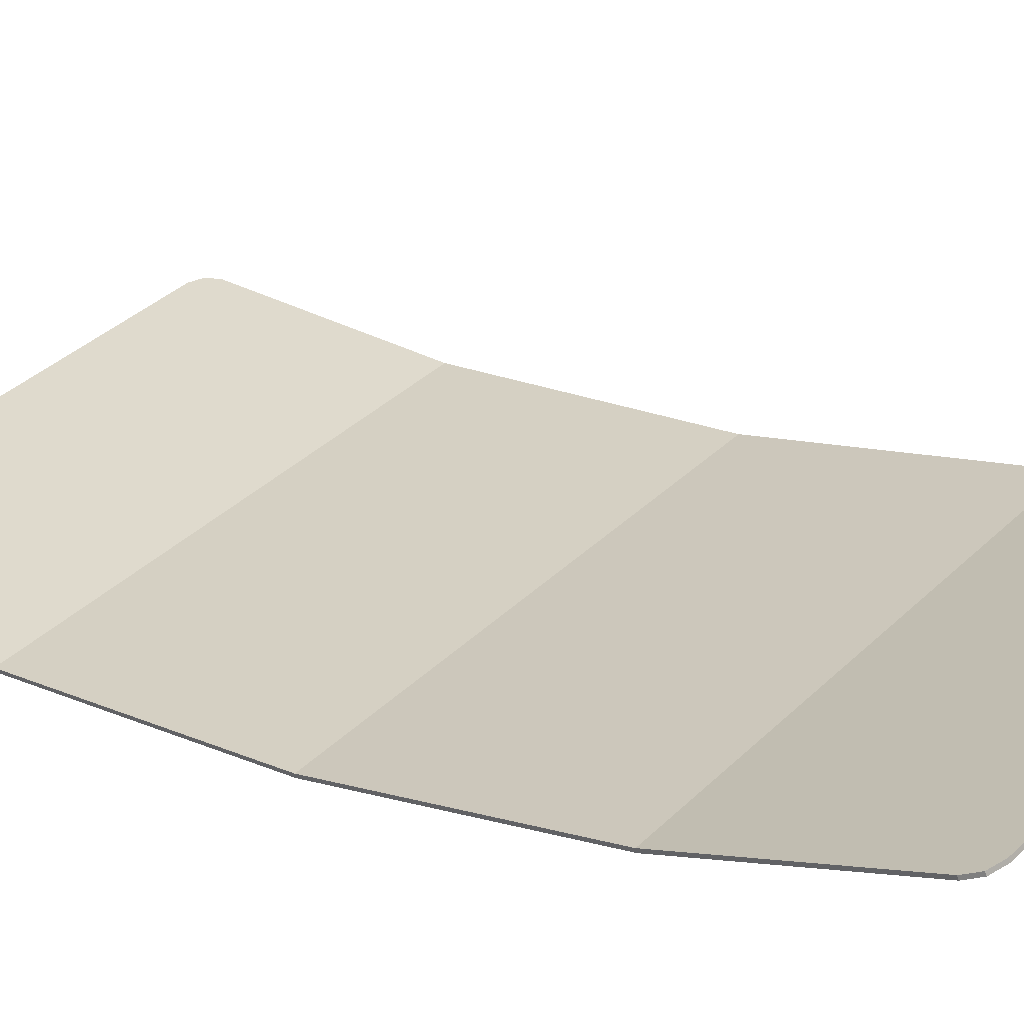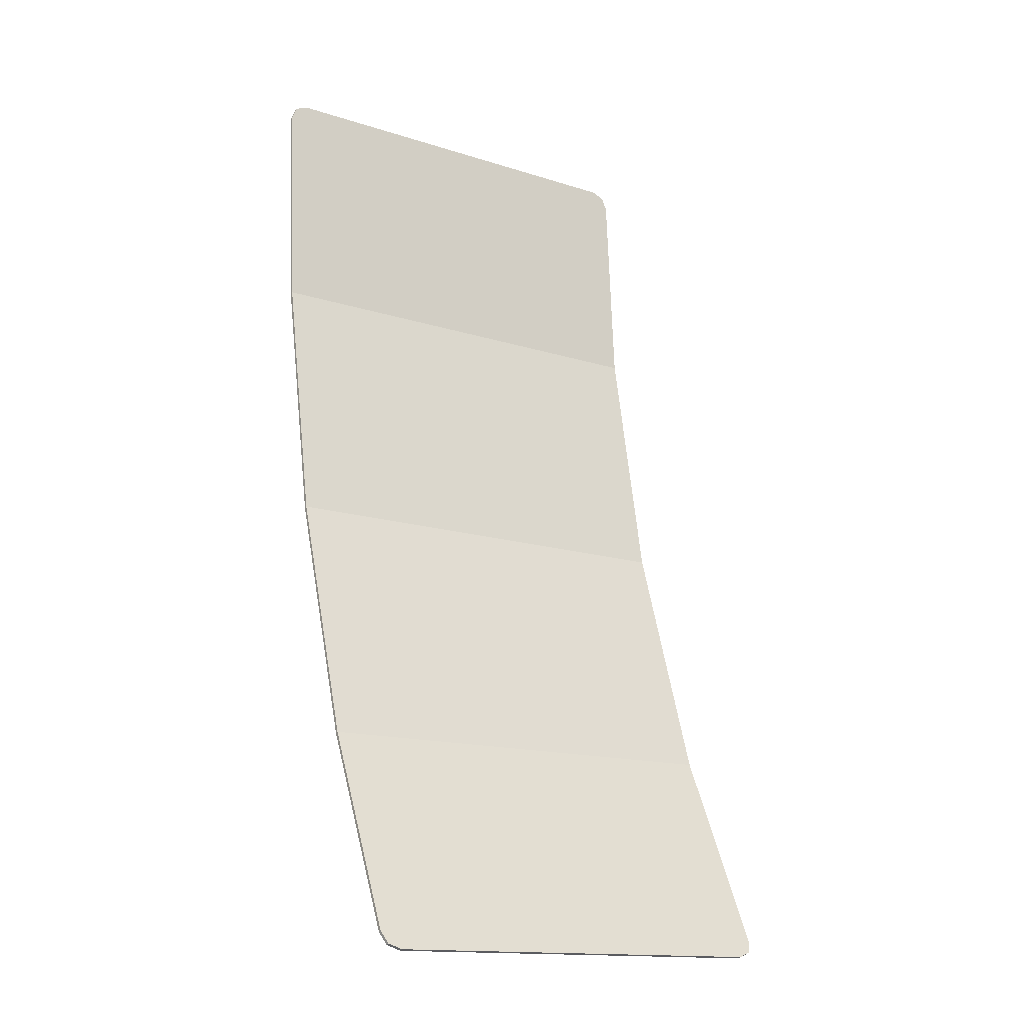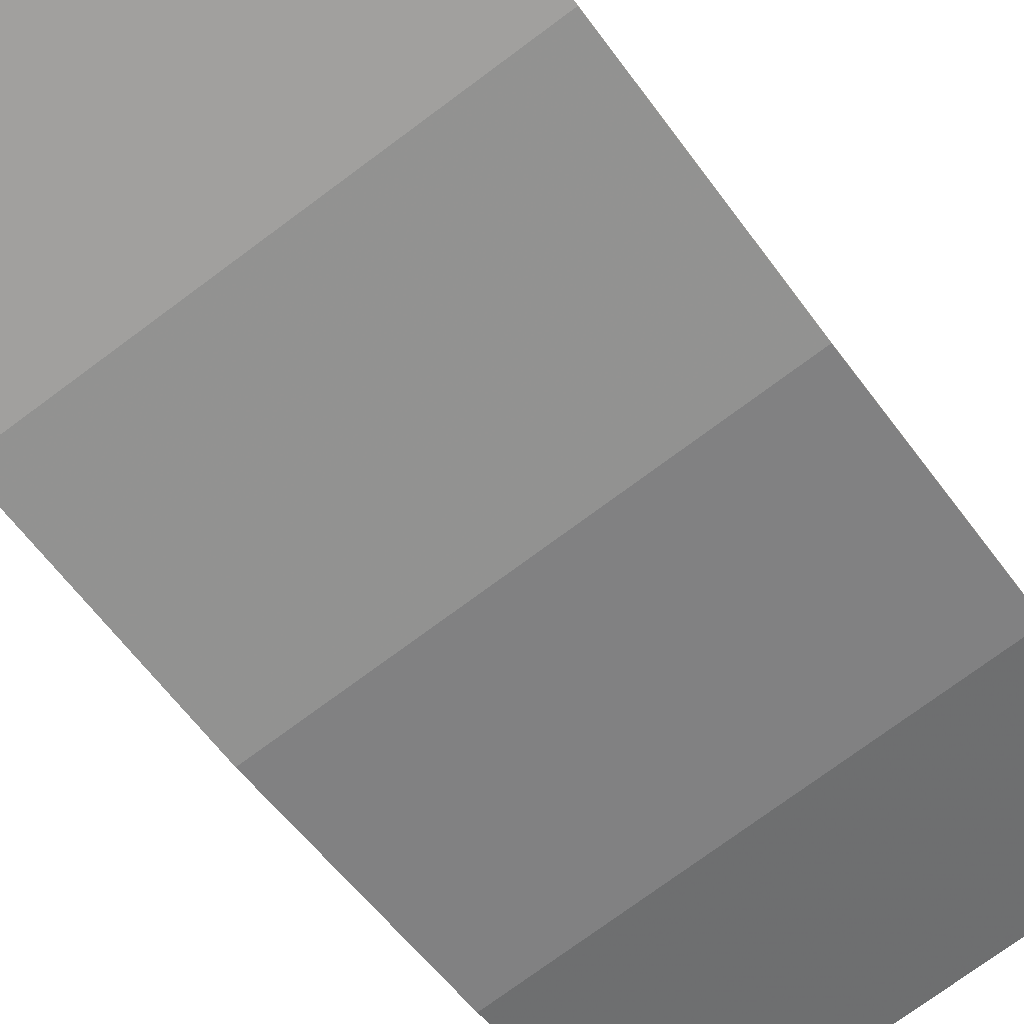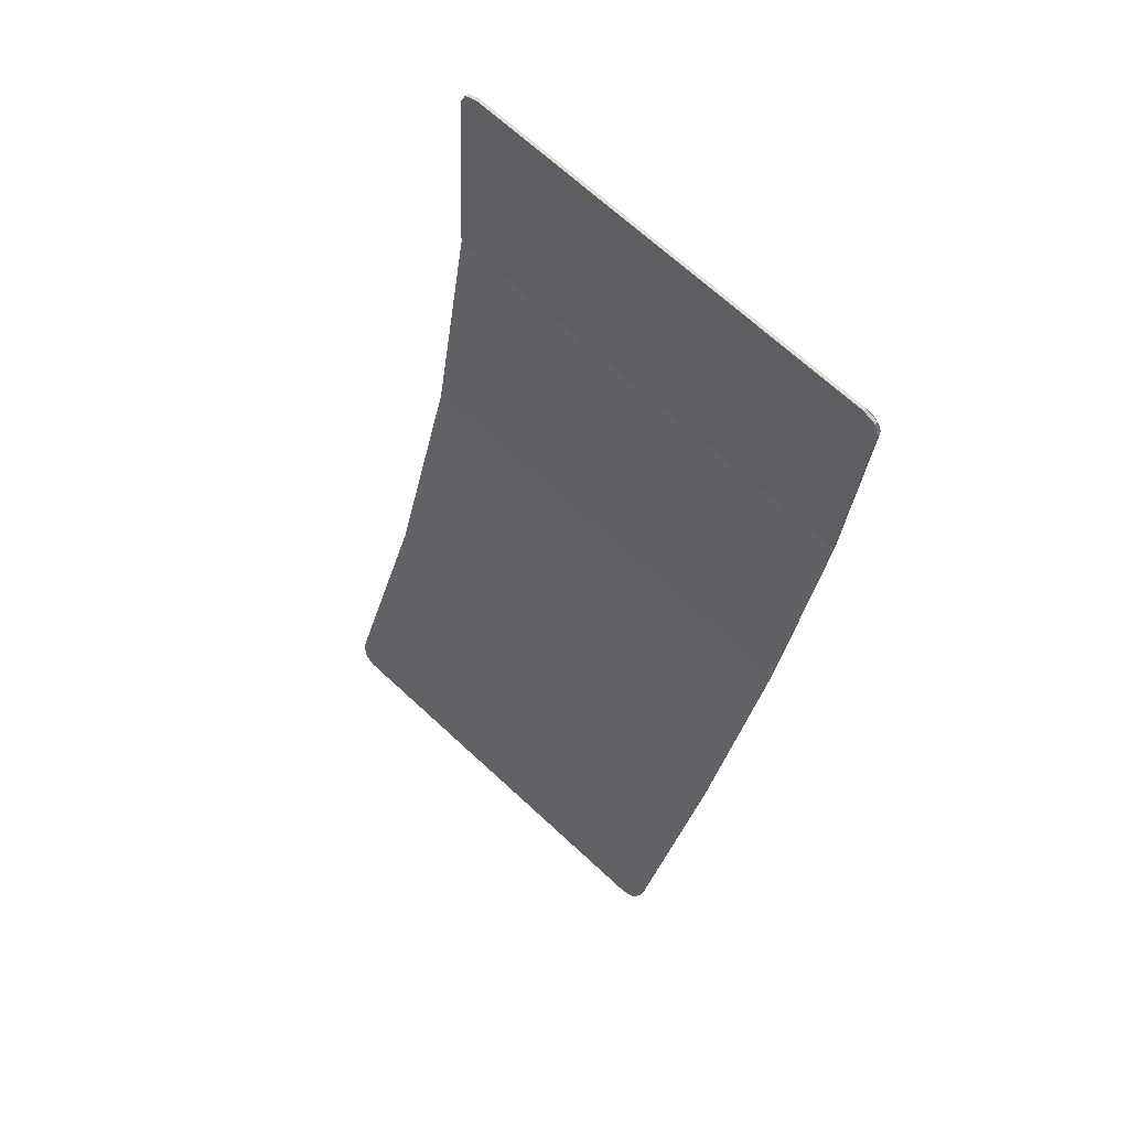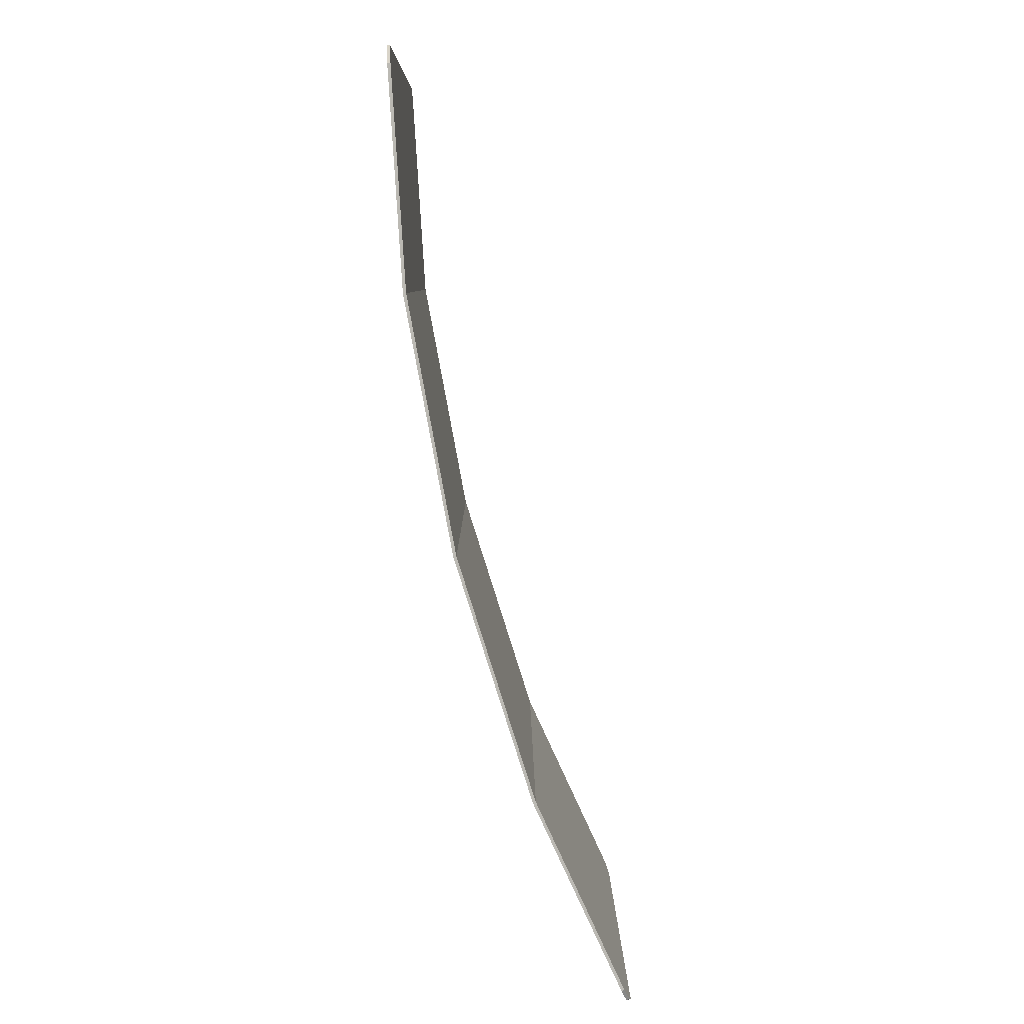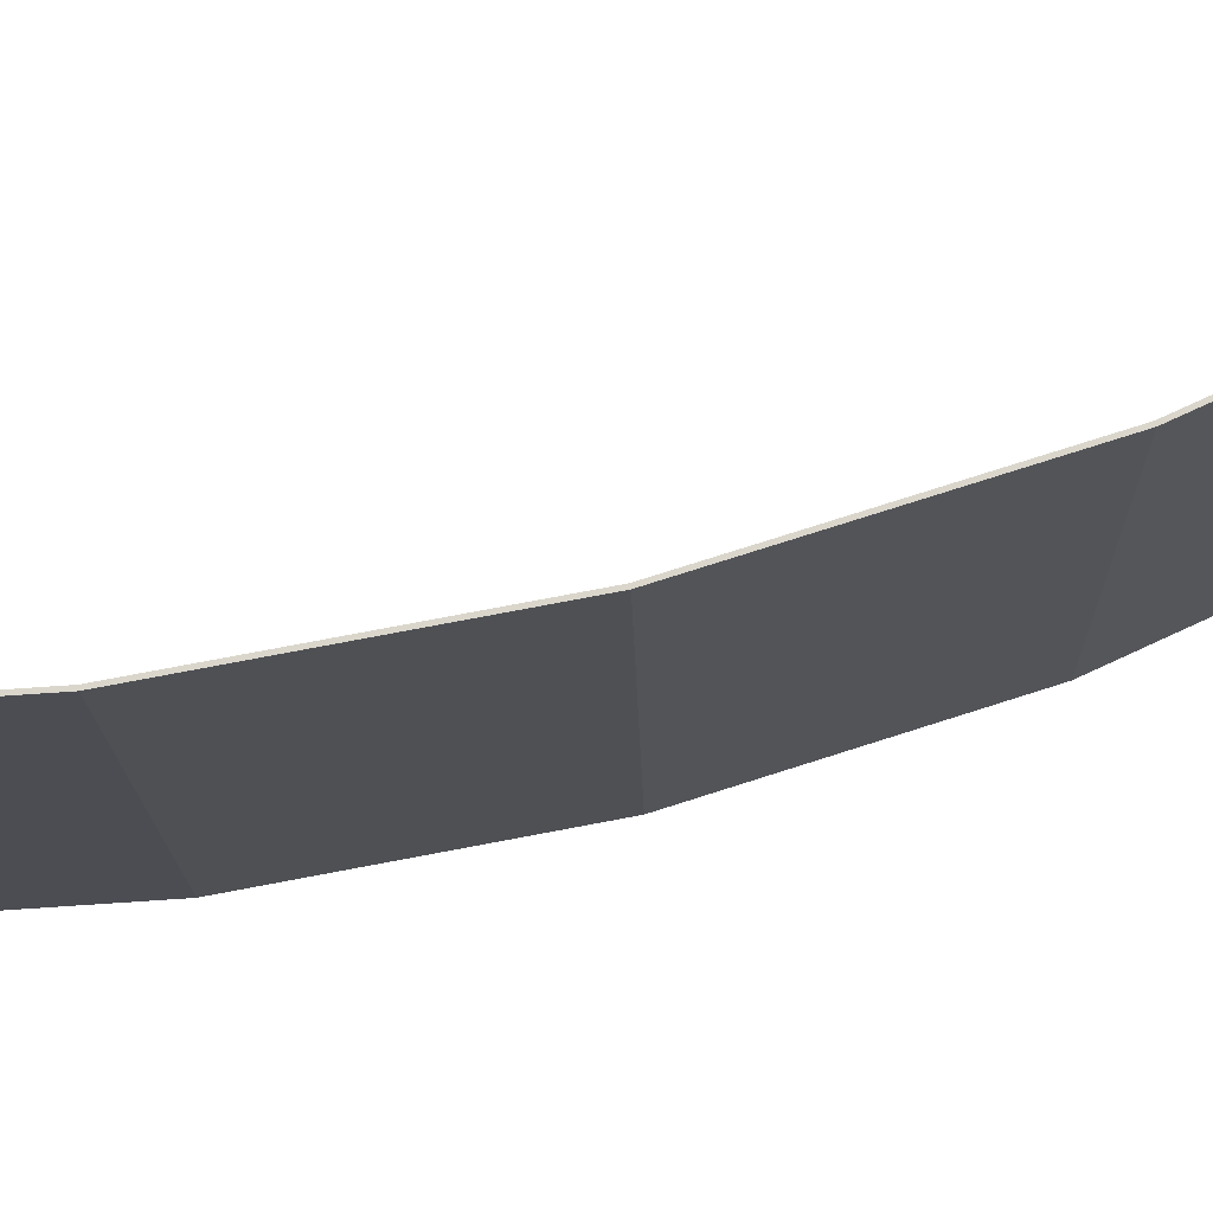
<metadata>
{"format":"obj","ext":"obj","renderer":"f3d","projection":"perspective","resolution":1024,"background":"white","views":[{"elev":35.8,"azim":128.5,"up":"+Y"},{"elev":-14.9,"azim":145.5,"up":"+Z"},{"elev":-74.4,"azim":36.6,"up":"+Y"},{"elev":69.2,"azim":-137.3,"up":"+Z"},{"elev":7.1,"azim":89.8,"up":"+Z"},{"elev":-16.5,"azim":91.3,"up":"+Y"}]}
</metadata>
<code>
v 0.9 -0.001738 1.825
v 0.878 -0.004992 1.877
v 0.825 -0.00634 1.899
v -0.878 -0.004992 1.877
v -0.825 -0.00634 1.899
v -0.8348 -0.0063 1.899
v -0.8707 -0.005389 1.884
v -0.8707 -0.005389 1.884
v -0.8348 -0.0063 1.899
v -0.8444 -0.006183 1.897
v -0.8625 -0.005723 1.889
v -0.8625 -0.005723 1.889
v -0.8444 -0.006183 1.897
v -0.8537 -0.00599 1.894
v -0.878 -0.004992 1.877
v -0.9 -0.001738 1.825
v -0.8994 -0.002338 1.834
v -0.8845 -0.004539 1.87
v -0.8845 -0.004539 1.87
v -0.8994 -0.002338 1.834
v -0.8974 -0.002929 1.844
v -0.89 -0.004039 1.862
v -0.89 -0.004039 1.862
v -0.8974 -0.002929 1.844
v -0.8943 -0.003499 1.853
v -0.878 -0.004992 1.877
v -0.7516 0.05175 0.9545
v -0.9 0.05175 0.9545
v -0.9 -0.001738 1.825
v -0.878 -0.004992 1.877
v -0.825 -0.00634 1.899
v 0.825 -0.00634 1.899
v 0.9 -0.001738 1.825
v -0.878 -0.004992 1.877
v 0.9 -0.001738 1.825
v 0.9 0.05175 0.9545
v -0.7516 0.05175 0.9545
v -0.7516 0.05175 0.9545
v 0.9 0.05175 0.9545
v 0.9 0.2423 -0.07343
v -0.6086 0.2423 -0.07343
v -0.7516 0.05175 0.9545
v -0.6086 0.2423 -0.07343
v -0.9 0.2423 -0.07343
v -0.9 0.05175 0.9545
v -0.5687 0.3302 -0.3513
v -0.6086 0.2423 -0.07344
v 0.9 0.2423 -0.07344
v 0.9 0.5562 -1.066
v -0.5687 0.3302 -0.3513
v -0.9 0.5562 -1.066
v -0.9 0.2423 -0.07344
v -0.6086 0.2423 -0.07344
v -0.5687 0.3302 -0.3513
v 0.9 0.5562 -1.066
v -0.4426 0.5562 -1.066
v -0.5687 0.3302 -0.3513
v -0.4426 0.5562 -1.066
v -0.9 0.5562 -1.066
v 0.9 0.9155 -1.846
v 0.878 0.9376 -1.894
v 0.825 0.9468 -1.914
v -0.9 0.9155 -1.846
v -0.878 0.9376 -1.894
v -0.825 0.9468 -1.914
v -0.825 0.9468 -1.914
v -0.9 0.9155 -1.846
v -0.9 0.5562 -1.066
v -0.4426 0.5562 -1.066
v -0.825 0.9468 -1.914
v -0.4426 0.5562 -1.066
v -0.2358 0.909 -1.832
v -0.825 0.9468 -1.914
v -0.2358 0.909 -1.832
v -0.2127 0.9286 -1.875
v -0.825 0.9468 -1.914
v -0.2127 0.9286 -1.875
v -0.1836 0.9468 -1.914
v 0.825 0.9468 -1.914
v -0.4426 0.5562 -1.066
v 0.9 0.5562 -1.066
v 0.9 0.9155 -1.846
v 0.825 0.9468 -1.914
v -0.2358 0.909 -1.832
v -0.4426 0.5562 -1.066
v 0.825 0.9468 -1.914
v -0.1836 0.9468 -1.914
v -0.2127 0.9286 -1.875
v -0.2358 0.909 -1.832
v 0.9 0.01074 1.825
v 0.878 0.007485 1.878
v 0.825 0.006138 1.9
v -0.9 0.01074 1.825
v -0.878 0.007485 1.878
v -0.825 0.006138 1.9
v 0.878 0.007485 1.878
v 0.9 0.01074 1.825
v 0.9 -0.001736 1.825
v 0.878 -0.00499 1.877
v 0.825 0.006138 1.9
v 0.878 0.007485 1.878
v 0.878 -0.00499 1.877
v 0.825 -0.006338 1.899
v -0.878 0.007485 1.878
v -0.9 0.01074 1.825
v -0.9 -0.001736 1.825
v -0.878 -0.00499 1.877
v -0.825 0.006138 1.9
v -0.878 0.007485 1.878
v -0.878 -0.00499 1.877
v -0.825 -0.006338 1.899
v 0.9 0.9268 -1.841
v 0.878 0.949 -1.889
v 0.825 0.9582 -1.909
v -0.9 0.9268 -1.841
v -0.878 0.949 -1.889
v -0.825 0.9582 -1.909
v 0.878 0.949 -1.889
v 0.9 0.9268 -1.841
v 0.9 0.9154 -1.846
v 0.878 0.9376 -1.894
v 0.825 0.9582 -1.909
v 0.878 0.949 -1.889
v 0.878 0.9376 -1.894
v 0.825 0.9468 -1.914
v -0.878 0.949 -1.889
v -0.9 0.9268 -1.841
v -0.9 0.9154 -1.846
v -0.878 0.9376 -1.894
v -0.825 0.9582 -1.909
v -0.878 0.949 -1.889
v -0.878 0.9376 -1.894
v -0.825 0.9468 -1.914
v 0.825 0.006135 1.9
v -0.825 0.006135 1.9
v -0.9 0.01074 1.825
v 0.9 0.01074 1.825
v 0.9 0.01074 1.825
v -0.9 0.01074 1.825
v -0.9 0.06418 0.956
v 0.9 0.06418 0.956
v 0.9 0.06418 0.956
v -0.9 0.06418 0.956
v -0.9 0.2545 -0.0704
v 0.9 0.2545 -0.0704
v 0.9 0.2545 -0.0704
v -0.9 0.2545 -0.0704
v -0.9 0.5679 -1.062
v 0.9 0.5679 -1.062
v 0.9 0.5679 -1.062
v -0.9 0.5679 -1.062
v -0.9 0.9268 -1.841
v 0.9 0.9268 -1.841
v 0.9 0.9268 -1.841
v -0.9 0.9268 -1.841
v -0.825 0.9582 -1.909
v 0.825 0.9582 -1.909
v 0.825 0.006135 1.9
v 0.825 -0.00634 1.899
v -0.825 -0.00634 1.899
v -0.825 0.006135 1.9
v 0.9 0.01074 1.825
v 0.9 0.06418 0.956
v 0.9 0.05175 0.9545
v 0.9 -0.00174 1.825
v -0.9 0.01074 1.825
v -0.9 -0.00174 1.825
v -0.9 0.05175 0.9545
v -0.9 0.06418 0.956
v 0.9 0.06418 0.956
v 0.9 0.2545 -0.0704
v 0.9 0.2423 -0.07344
v 0.9 0.05175 0.9545
v -0.9 0.06418 0.956
v -0.9 0.05175 0.9545
v -0.9 0.2423 -0.07344
v -0.9 0.2545 -0.0704
v 0.9 0.2545 -0.0704
v 0.9 0.5679 -1.062
v 0.9 0.5562 -1.066
v 0.9 0.2423 -0.07344
v -0.9 0.2545 -0.0704
v -0.9 0.2423 -0.07344
v -0.9 0.5562 -1.066
v -0.9 0.5679 -1.062
v 0.9 0.5679 -1.062
v 0.9 0.9268 -1.841
v 0.9 0.9155 -1.846
v 0.9 0.5562 -1.066
v -0.9 0.5679 -1.062
v -0.9 0.5562 -1.066
v -0.9 0.9155 -1.846
v -0.9 0.9268 -1.841
v 0.825 0.9582 -1.909
v -0.825 0.9582 -1.909
v -0.825 0.9468 -1.914
v 0.825 0.9468 -1.914
g mesh4649620
f 1 2 3
g mesh4649622
f 4 5 6
f 6 7 4
f 8 9 10
f 10 11 8
f 12 13 14
g mesh4649624
f 15 17 16
f 17 15 18
f 19 21 20
f 21 19 22
f 23 25 24
f 26 28 27
f 28 26 29
f 30 32 31
f 32 30 33
f 34 36 35
f 36 34 37
g mesh4649627
f 38 40 39
f 40 38 41
f 42 44 43
f 44 42 45
g mesh4649629
f 46 48 47
f 48 46 49
f 50 52 51
f 52 50 53
f 54 56 55
f 57 59 58
g mesh4649632
f 60 62 61
g mesh4649634
f 63 64 65
f 66 68 67
f 68 66 69
f 70 72 71
f 73 75 74
f 76 78 77
f 79 81 80
f 81 79 82
f 83 85 84
f 86 88 87
f 88 86 89
g mesh4649638
f 90 92 91
g mesh4649640
f 93 94 95
g mesh4649642
f 96 98 97
f 98 96 99
f 100 102 101
f 102 100 103
g mesh4649644
f 104 105 106
f 106 107 104
f 108 109 110
f 110 111 108
g mesh4649646
f 112 113 114
g mesh4649648
f 115 117 116
g mesh4649650
f 118 119 120
f 120 121 118
f 122 123 124
f 124 125 122
g mesh4649652
f 126 128 127
f 128 126 129
f 130 132 131
f 132 130 133
f 134 136 135
f 136 134 137
f 138 140 139
f 140 138 141
f 142 144 143
f 144 142 145
f 146 148 147
f 148 146 149
f 150 152 151
f 152 150 153
f 154 156 155
f 156 154 157
f 158 160 159
f 160 158 161
f 162 164 163
f 164 162 165
f 166 168 167
f 168 166 169
f 170 172 171
f 172 170 173
f 174 176 175
f 176 174 177
f 178 180 179
f 180 178 181
f 182 184 183
f 184 182 185
f 186 188 187
f 188 186 189
f 190 192 191
f 192 190 193
f 194 196 195
f 196 194 197

</code>
